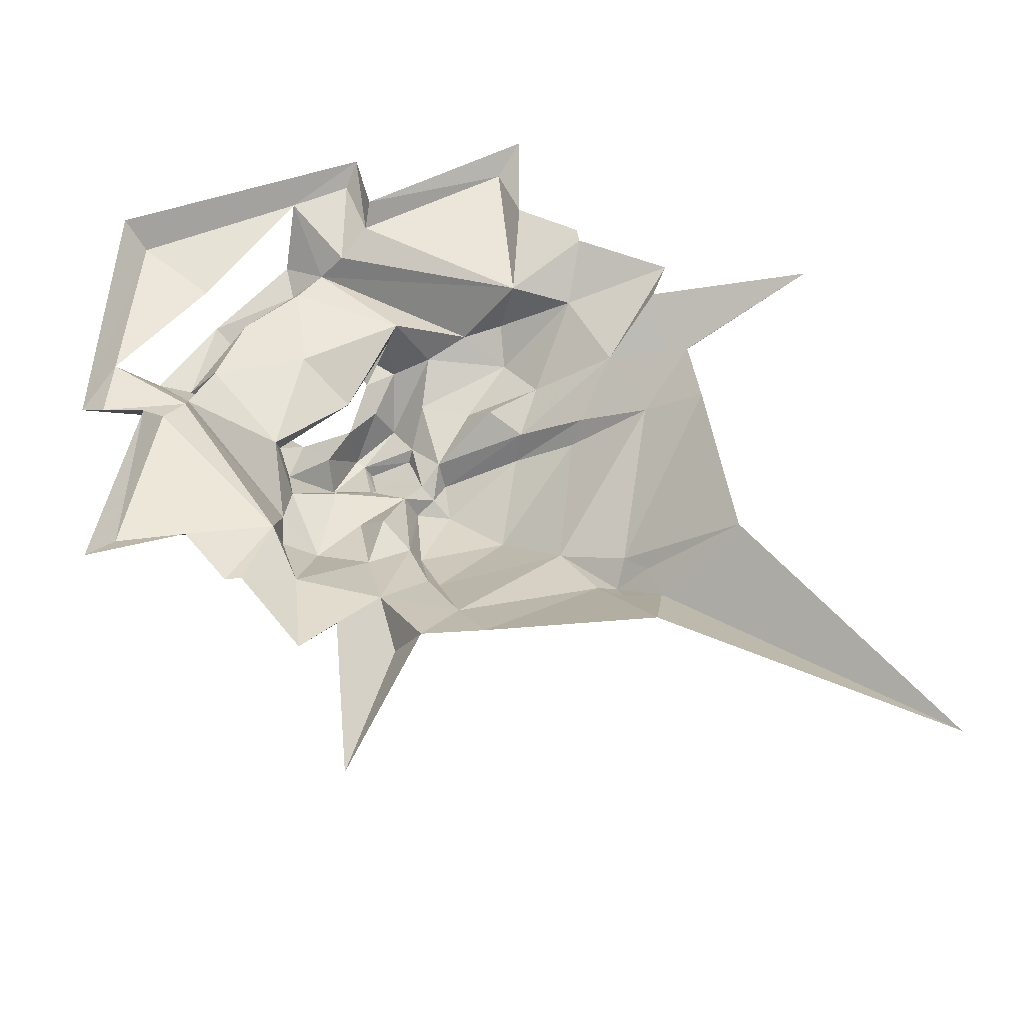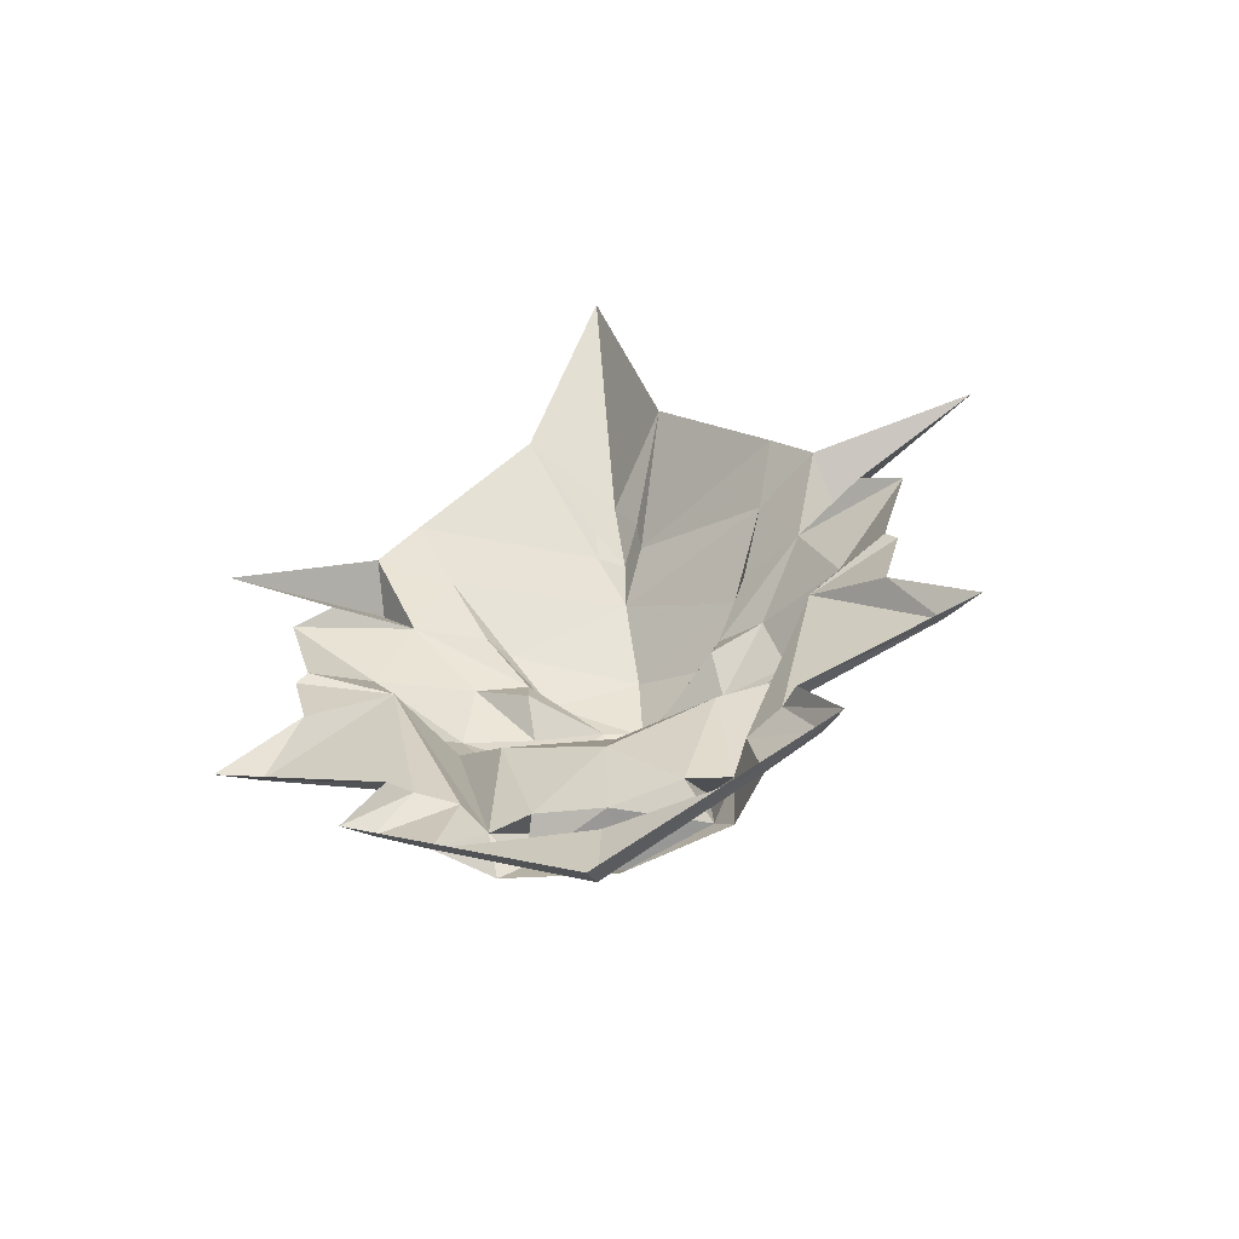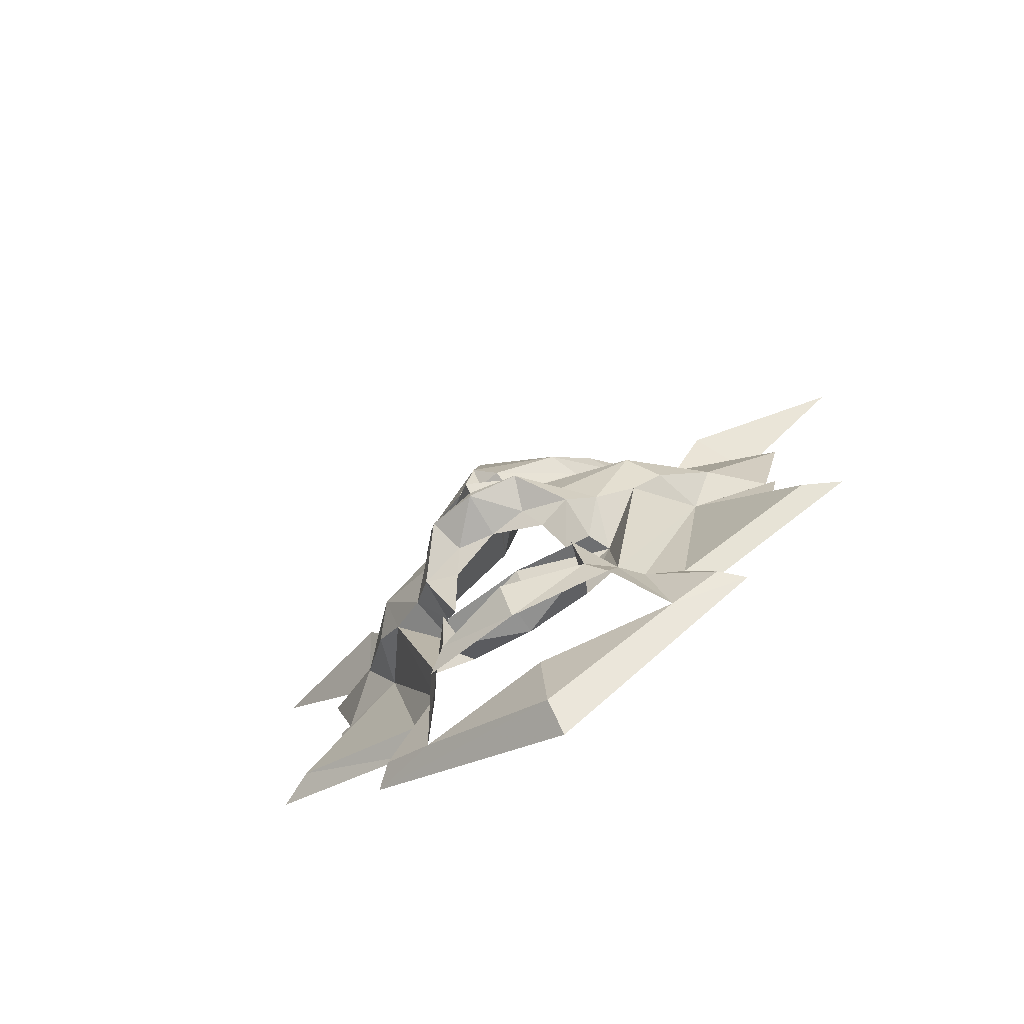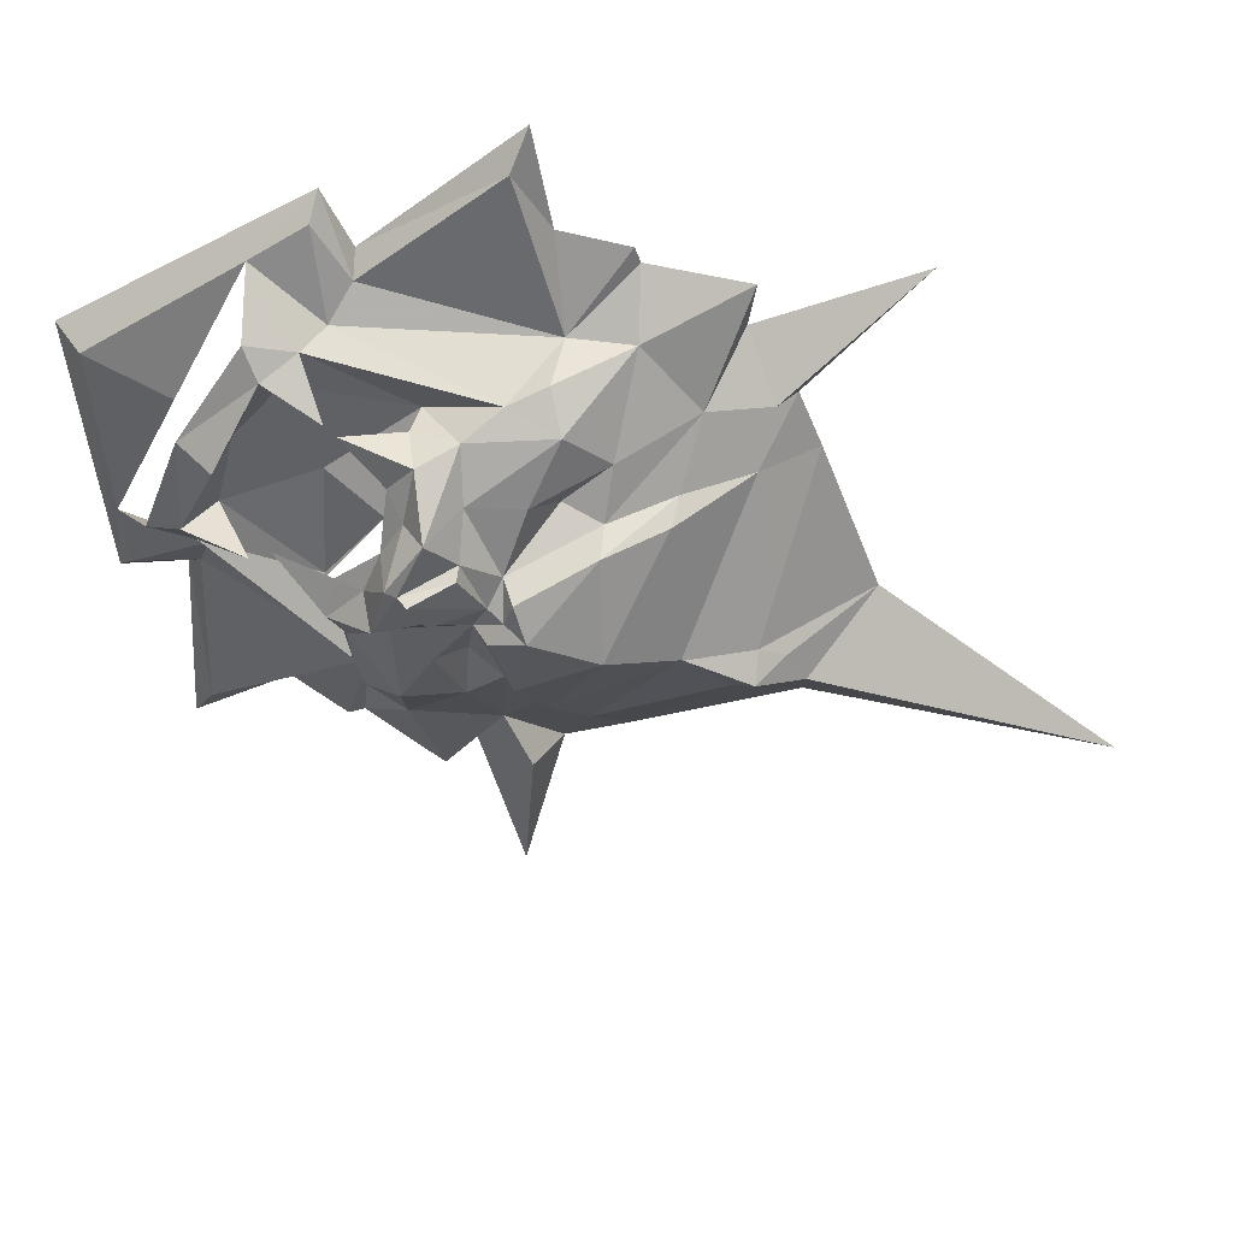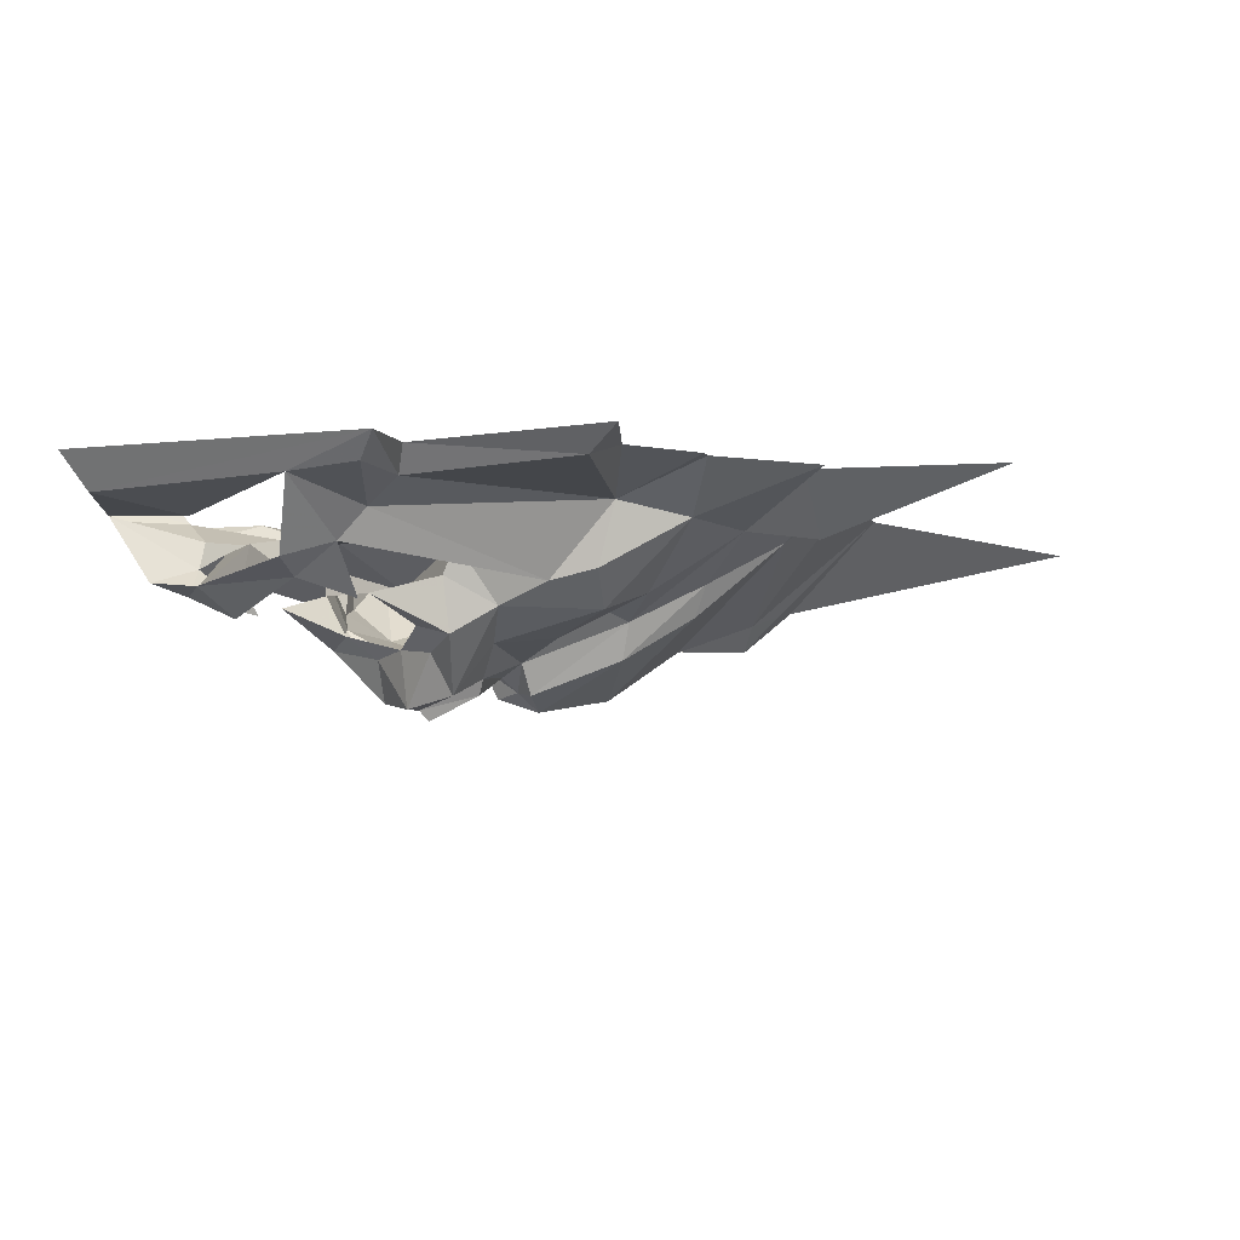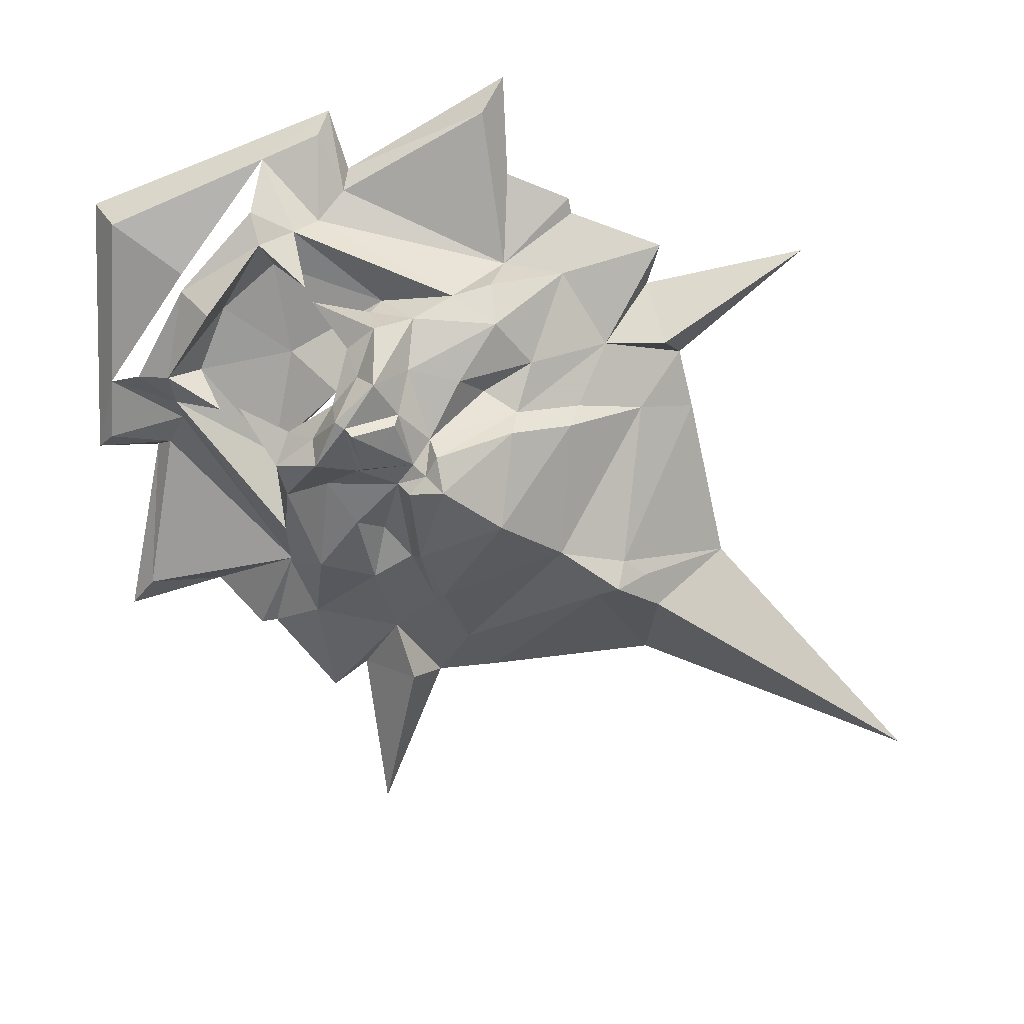
<metadata>
{"format":"obj","ext":"obj","renderer":"f3d","projection":"perspective","resolution":1024,"background":"white","views":[{"elev":54.2,"azim":-52.6,"up":"+Y"},{"elev":-58.2,"azim":-164.2,"up":"+Z"},{"elev":-75.3,"azim":31.5,"up":"+Z"},{"elev":-49.9,"azim":-117.3,"up":"+Y"},{"elev":-6.2,"azim":-126.3,"up":"+Y"},{"elev":-70.9,"azim":-125.2,"up":"+Y"}]}
</metadata>
<code>
g juqing_fuben_252_xiaowujian_penquankou
v -5e-06 -17.89 31.74
v -5.148 -17.07 32.81
v -3.991 -13.58 31.37
v -5e-06 -13.1 31.09
v -11.43 -10.39 32.92
v -8.83 -12.56 30.04
v -7.315 -12.87 35.26
v -2.889 -13.83 41.02
v -9.207 -12.31 40.22
v -3.601 -15.4 36.73
v -12.77 -3.774 19.99
v -10.94 -6.348 18.44
v -15.23 -8.625 35.04
v -19.76 -2.448 38.2
v -19.19 -3.831 51.51
v -14.17 -8.745 45.59
v -9.478 -10.6 47.13
v -12.96 -7.476 52.41
v -2.305 -9.18 65.86
v -2.14 -8.124 68.88
v -6.924 0.3762 76.02
v -18.12 0.3774 63.77
v -2.395 -16.43 42.27
v -8.153 -13.65 47.45
v -11.33 -10.09 52.49
v -5e-06 -16.01 42.58
v -5e-06 -17.57 44.74
v -9.973 -5.474 29.84
v -8.913 -7.96 29.31
v -8.442 -9.038 16.22
v -5e-06 -11.55 15.85
v -5e-06 -5.513 17.02
v -6.803 -5.513 18.65
v -14.37 -2.065 11.91
v -10.44 -7.832 13.73
v -5e-06 -11.63 59.44
v -5e-06 -11.59 59.66
v -15.74 -3.8 58.59
v -5e-06 -17.93 32.87
v -5e-06 -18.79 33.85
v -2.782 -16.67 36.93
v -3.601 -15.4 36.73
v -27.62 0.2112 41.18
v -28.72 0.1434 40
v -22.65 -3.774 43.53
v -31.11 -1.495 27.51
v -35 0.3775 27.33
v -18.15 0.3775 19.74
v -16.42 -1.827 20.49
v -21.94 0.3775 14.77
v -19.64 -1.622 15.15
v -5e-06 -4.884 25.28
v -5e-06 -17.93 32.87
v -5e-06 -7.464 72.1
v -5e-06 0.3762 105.9
v -5e-06 -16.26 51.89
v -5e-06 -14.84 41.01
v -5e-06 -9.194 12.41
v -5e-06 -2.67 3.069
v -5e-06 0.3775 0.4587
v -5e-06 -8.24 31.17
v -15.79 -10.59 40.03
v -18.24 -7.724 37.67
v 3.991 -13.58 31.37
v 5.148 -17.07 32.81
v 11.43 -10.39 32.92
v 7.315 -12.87 35.26
v 8.83 -12.56 30.04
v 2.889 -13.83 41.02
v 3.601 -15.4 36.73
v 9.207 -12.31 40.22
v 19.76 -2.448 38.2
v 15.23 -8.625 35.04
v 10.94 -6.348 18.44
v 12.77 -3.774 19.99
v 19.19 -3.831 51.51
v 12.96 -7.476 52.41
v 9.478 -10.6 47.13
v 14.17 -8.745 45.59
v 2.305 -9.18 65.86
v 18.12 0.3774 63.77
v 6.924 0.3762 76.02
v 2.14 -8.124 68.88
v 2.395 -16.43 42.27
v 8.153 -13.65 47.45
v 11.33 -10.09 52.49
v 9.973 -5.474 29.84
v 8.913 -7.96 29.31
v 8.442 -9.038 16.22
v 6.803 -5.513 18.65
v 10.44 -7.832 13.73
v 14.37 -2.065 11.91
v 15.74 -3.8 58.59
v 3.601 -15.4 36.73
v 2.782 -16.67 36.93
v 27.62 0.2112 41.18
v 22.65 -3.774 43.53
v 28.72 0.1434 40
v 31.11 -1.495 27.51
v 16.42 -1.827 20.49
v 18.15 0.3775 19.74
v 35 0.3775 27.33
v 21.94 0.3775 14.77
v 19.64 -1.622 15.15
v 15.79 -10.59 40.03
v 18.24 -7.724 37.67
v -22.15 0.3777 59.16
v -30.2 0.06315 50.65
v -26.11 0.3777 51.98
v -22.91 -4.522 56.34
v -27.11 0.3775 33.44
v -5e-06 -11.27 66.74
v -5e-06 -14.84 41.01
v -5e-06 -17.01 37.13
v -9.005 -9.151 43.29
v -5.341 -11.67 29.15
v -5.341 -11.67 29.15
v -8.83 -12.56 30.04
v -6.798 -9.56 23.86
v -8.913 -7.96 29.31
v -8.913 -7.96 29.31
v -6.803 -5.513 18.65
v -7.812 -10.21 22.27
v -8.442 -9.038 16.22
v -10.94 -6.348 18.44
v -6.803 -5.513 18.65
v -38.25 0.3778 63.06
v -5e-06 -3.758 11.63
v 22.15 0.3777 59.16
v 30.2 0.06315 50.65
v 26.11 0.3777 51.98
v 22.91 -4.522 56.34
v 27.11 0.3775 33.44
v 9.005 -9.151 43.29
v 5.341 -11.67 29.15
v 8.83 -12.56 30.04
v 5.341 -11.67 29.15
v 6.798 -9.56 23.86
v 8.913 -7.96 29.31
v 8.913 -7.96 29.31
v 7.812 -10.21 22.27
v 6.803 -5.513 18.65
v 8.442 -9.038 16.22
v 10.94 -6.348 18.44
v 6.803 -5.513 18.65
v 38.25 0.3778 63.06
f 1 2 3
f 3 4 1
f 5 6 2
f 2 7 5
f 8 9 7
f 7 10 8
f 11 12 13
f 13 14 11
f 15 16 17
f 17 18 15
f 19 20 21
f 21 22 19
f 23 24 17
f 17 8 23
f 24 25 18
f 18 17 24
f 26 27 23
f 23 8 26
f 28 29 5
f 5 13 28
f 30 31 32
f 32 33 30
f 12 11 34
f 34 35 12
f 28 13 12
f 12 33 28
f 36 37 19
f 19 38 36
f 39 40 41
f 41 42 39
f 43 44 14
f 14 45 43
f 46 47 48
f 48 49 46
f 50 51 49
f 49 48 50
f 11 49 51
f 51 34 11
f 33 32 52
f 52 28 33
f 53 10 2
f 2 1 53
f 21 20 54
f 54 55 21
f 36 38 25
f 25 56 36
f 24 23 27
f 27 56 24
f 8 10 57
f 57 26 8
f 30 35 58
f 58 31 30
f 59 34 50
f 50 60 59
f 61 29 28
f 28 52 61
f 62 63 13
f 13 5 62
f 64 65 1
f 1 4 64
f 66 67 65
f 65 68 66
f 69 70 67
f 67 71 69
f 72 73 74
f 74 75 72
f 76 77 78
f 78 79 76
f 80 81 82
f 82 83 80
f 84 69 78
f 78 85 84
f 85 78 77
f 77 86 85
f 26 69 84
f 84 27 26
f 87 73 66
f 66 88 87
f 89 90 32
f 32 31 89
f 74 91 92
f 92 75 74
f 87 90 74
f 74 73 87
f 36 93 80
f 80 37 36
f 39 94 95
f 95 40 39
f 96 97 72
f 72 98 96
f 99 100 101
f 101 102 99
f 103 101 100
f 100 104 103
f 75 92 104
f 104 100 75
f 90 87 52
f 52 32 90
f 53 1 65
f 65 70 53
f 82 55 54
f 54 83 82
f 36 56 86
f 86 93 36
f 85 56 27
f 27 84 85
f 69 26 57
f 57 70 69
f 89 31 58
f 58 91 89
f 59 60 103
f 103 92 59
f 61 52 87
f 87 88 61
f 105 66 73
f 73 106 105
f 107 15 38
f 108 45 15
f 109 15 110
f 46 14 111
f 111 47 46
f 14 49 11
f 51 50 34
f 49 14 46
f 56 25 24
f 112 20 19
f 113 42 41
f 38 19 22
f 15 45 16
f 114 113 41
f 115 16 9
f 115 8 17
f 115 17 16
f 115 9 8
f 45 14 63
f 10 7 2
f 6 116 3
f 9 16 62
f 38 18 25
f 6 5 29
f 117 118 119
f 120 117 119
f 118 121 119
f 122 123 124
f 124 123 125
f 125 123 126
f 30 12 35
f 62 45 63
f 14 13 63
f 62 16 45
f 112 54 20
f 38 15 18
f 7 62 5
f 15 109 108
f 127 109 110
f 127 110 107
f 38 22 107
f 59 128 34
f 111 14 44
f 108 43 45
f 9 62 7
f 6 3 2
f 19 37 112
f 41 40 114
f 110 15 107
f 76 129 93
f 97 130 76
f 76 131 132
f 133 72 99
f 99 102 133
f 100 72 75
f 103 104 92
f 72 100 99
f 86 56 85
f 83 112 80
f 94 113 95
f 80 93 81
f 97 76 79
f 113 114 95
f 79 134 71
f 69 134 78
f 78 134 79
f 71 134 69
f 72 97 106
f 67 70 65
f 135 68 64
f 79 71 105
f 77 93 86
f 66 68 88
f 136 137 138
f 137 139 138
f 140 136 138
f 141 142 143
f 141 143 144
f 141 144 145
f 74 89 91
f 97 105 106
f 73 72 106
f 79 105 97
f 54 112 83
f 76 93 77
f 105 67 66
f 131 76 130
f 131 146 132
f 132 146 129
f 81 93 129
f 128 59 92
f 72 133 98
f 96 130 97
f 105 71 67
f 64 68 65
f 37 80 112
f 40 95 114
f 76 132 129
f 3 116 4
f 4 135 64

</code>
